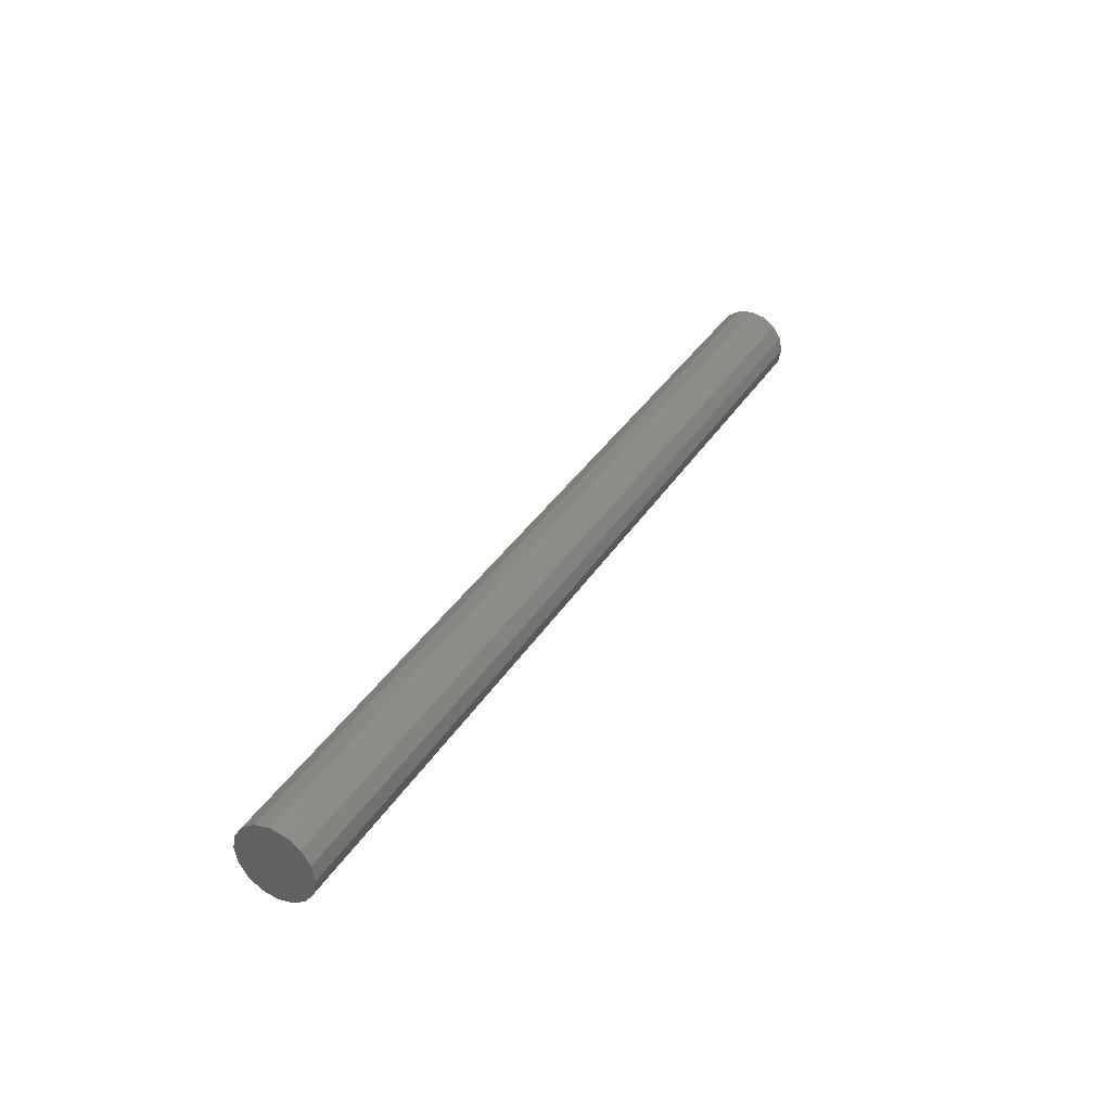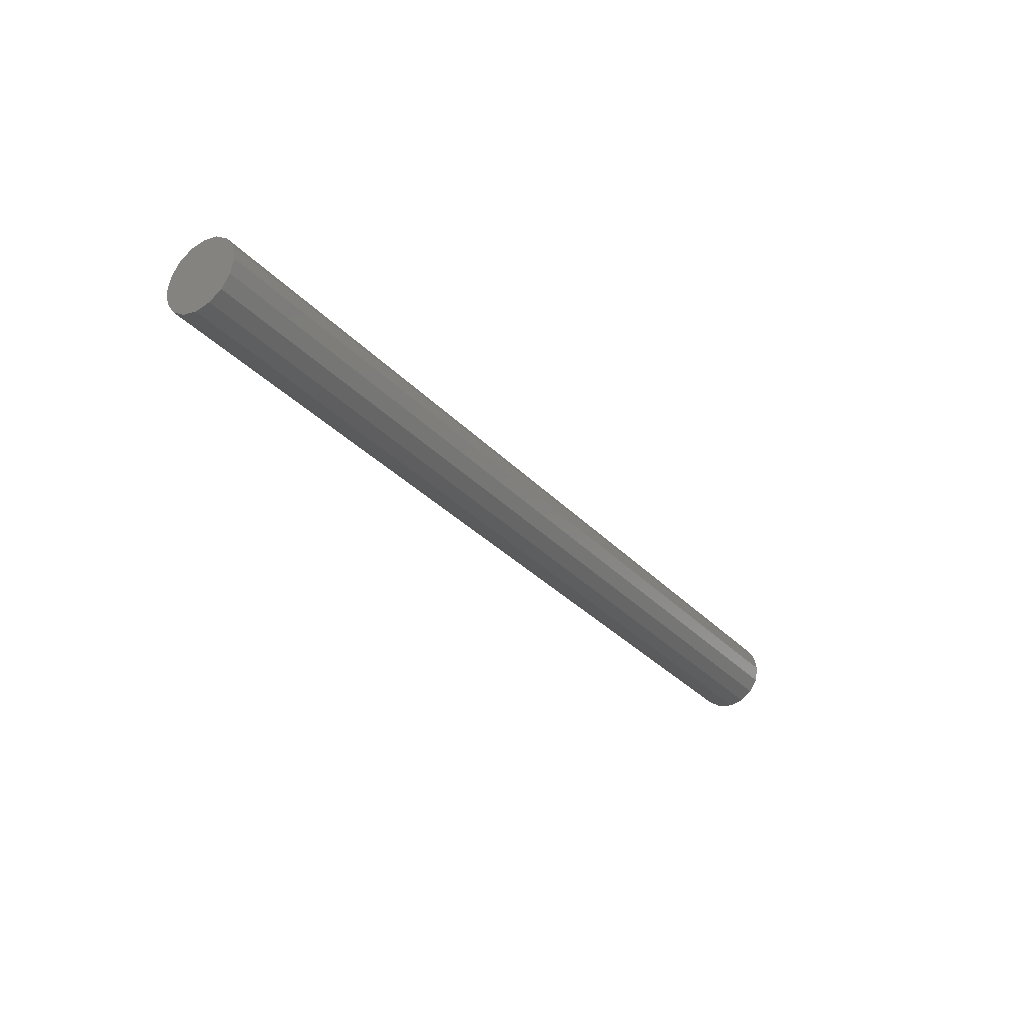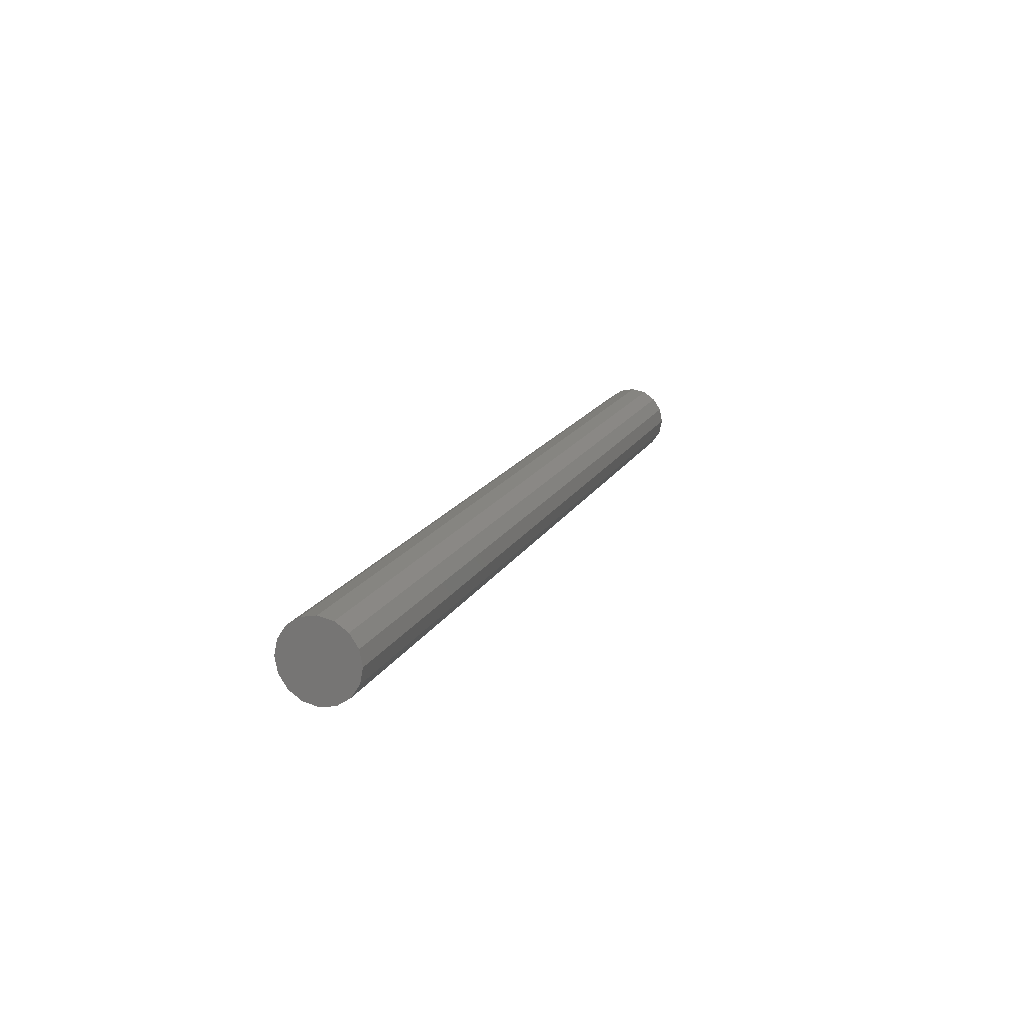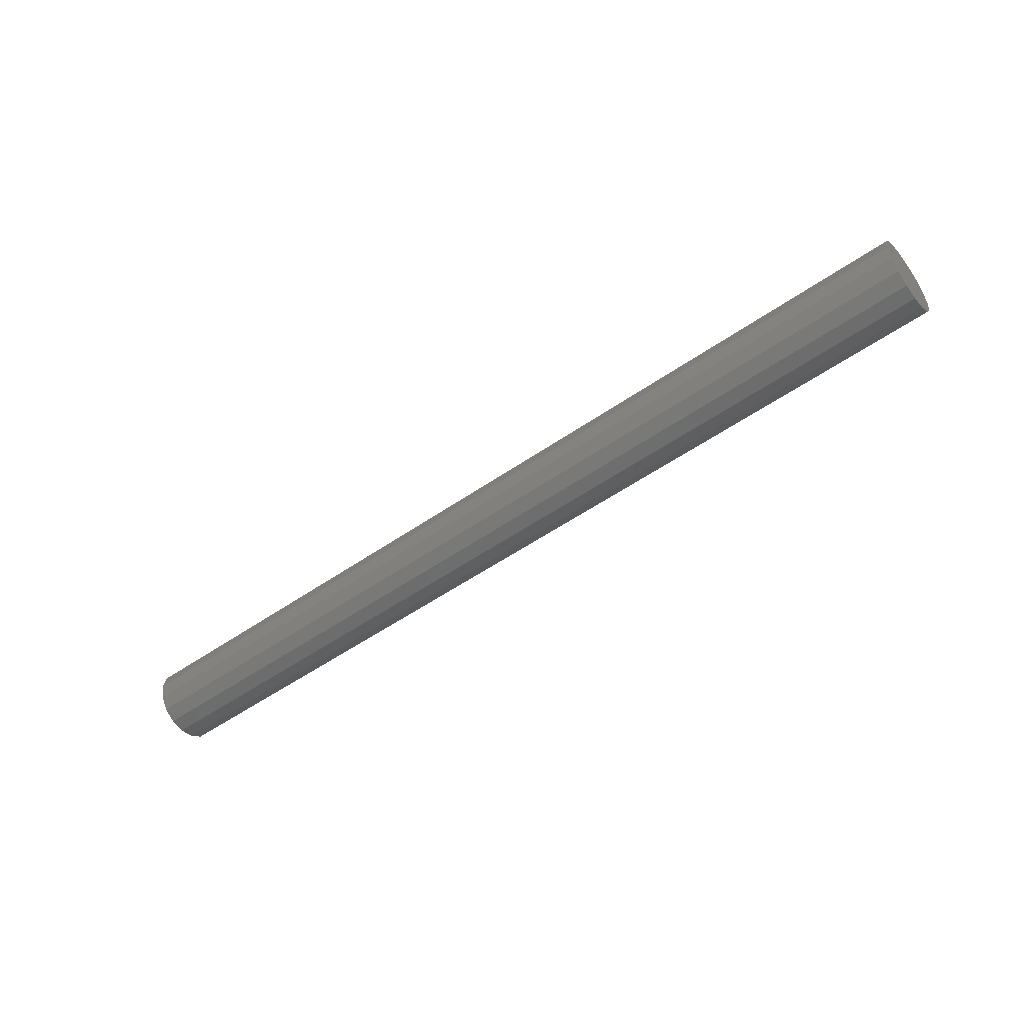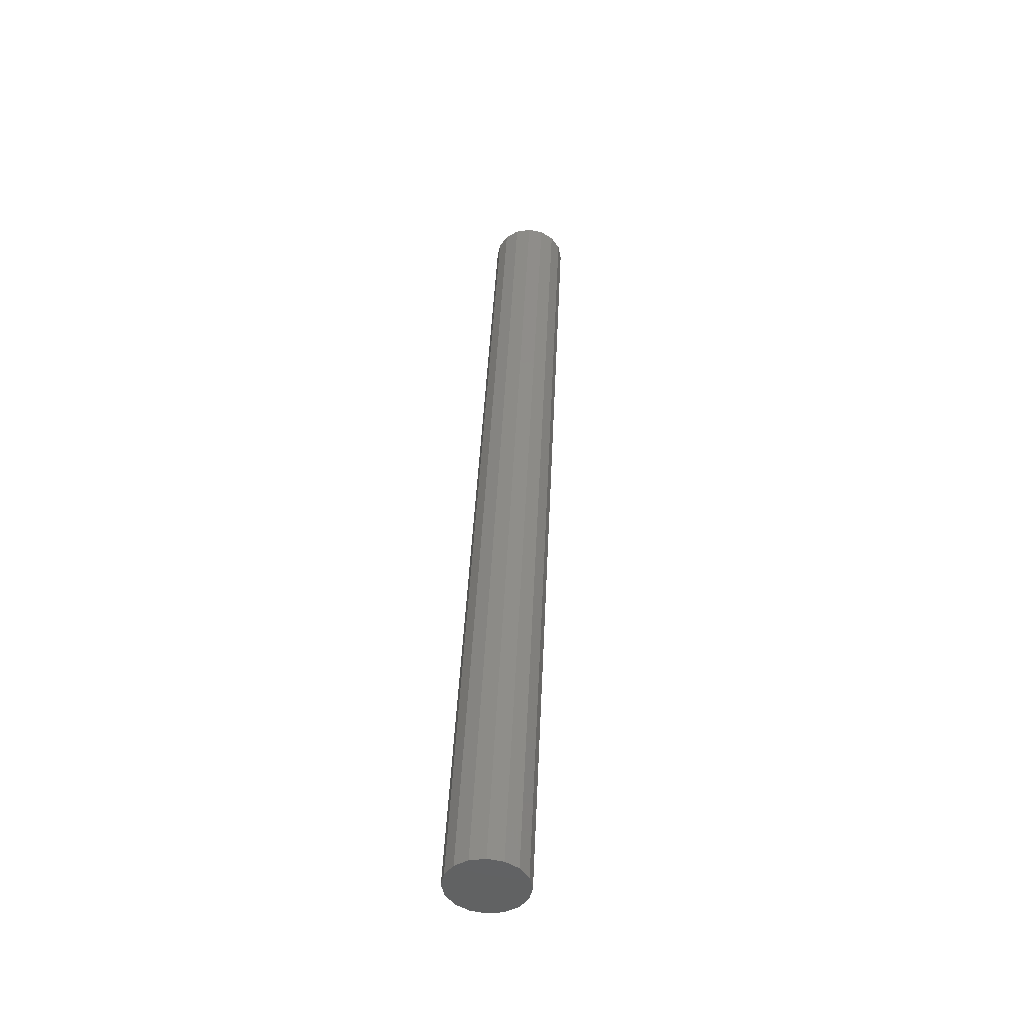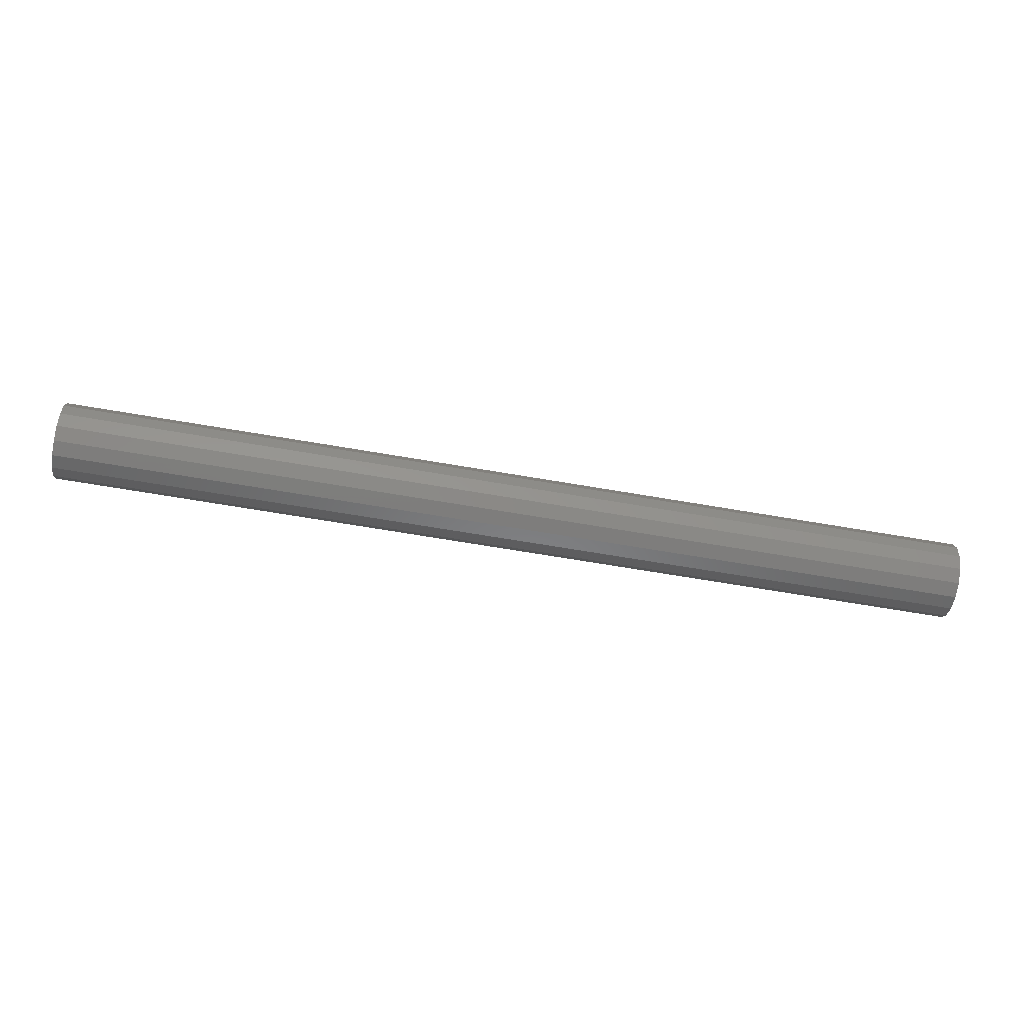
<metadata>
{"format":"stl","ext":"stl","renderer":"f3d","projection":"perspective","resolution":1024,"background":"white","views":[{"elev":35.9,"azim":118.1,"up":"+Y"},{"elev":-31.7,"azim":-55.3,"up":"+Z"},{"elev":15.7,"azim":109.3,"up":"+Z"},{"elev":-51.2,"azim":-142.6,"up":"+Y"},{"elev":42.6,"azim":-87.4,"up":"+Z"},{"elev":-66.1,"azim":170.2,"up":"+Z"}]}
</metadata>
<code>
# stl→obj: 38 verts, 64 faces
v 1.92 0.16 -0
v 1.92 0.1478 0.06123
v 1.92 0 0
v 1.92 0.1131 0.1131
v 1.92 0.06123 0.1478
v 1.92 0 0.16
v 1.92 -0.06123 0.1478
v 1.92 -0.1131 0.1131
v 1.92 -0.1478 0.06123
v 1.92 -0.16 0
v 1.92 -0.1478 -0.06123
v 1.92 -0.1131 -0.1131
v 1.92 -0.06123 -0.1478
v 1.92 -0 -0.16
v 1.92 0.06123 -0.1478
v 1.92 0.1131 -0.1131
v 1.92 0.1478 -0.06123
v 1.92 0.16 0
v -1.92 0.16 0
v -1.92 0.1478 -0.06123
v -1.92 0 0
v -1.92 0.1131 -0.1131
v -1.92 0.06123 -0.1478
v -1.92 0 -0.16
v -1.92 -0.06123 -0.1478
v -1.92 -0.1131 -0.1131
v -1.92 -0.1478 -0.06123
v -1.92 -0.16 -0
v -1.92 -0.1478 0.06123
v -1.92 -0.1131 0.1131
v -1.92 -0.06123 0.1478
v -1.92 -0 0.16
v -1.92 0.06123 0.1478
v -1.92 0.1131 0.1131
v -1.92 0.1478 0.06123
v 1.92 0 -0.16
v 1.92 -0.16 -0
v 1.92 -0 0.16
f 1 2 3
f 2 4 3
f 4 5 3
f 5 6 3
f 6 7 3
f 7 8 3
f 8 9 3
f 9 10 3
f 10 11 3
f 11 12 3
f 12 13 3
f 13 14 3
f 14 15 3
f 15 16 3
f 16 17 3
f 17 18 3
f 19 20 21
f 20 22 21
f 22 23 21
f 23 24 21
f 24 25 21
f 25 26 21
f 26 27 21
f 27 28 21
f 28 29 21
f 29 30 21
f 30 31 21
f 31 32 21
f 32 33 21
f 33 34 21
f 34 35 21
f 35 19 21
f 19 18 17
f 19 17 20
f 20 17 16
f 20 16 22
f 22 16 15
f 22 15 23
f 23 15 36
f 23 36 24
f 24 36 13
f 24 13 25
f 25 13 12
f 25 12 26
f 26 12 11
f 26 11 27
f 27 11 37
f 27 37 28
f 28 37 9
f 28 9 29
f 29 9 8
f 29 8 30
f 30 8 7
f 30 7 31
f 31 7 38
f 31 38 32
f 32 38 5
f 32 5 33
f 33 5 4
f 33 4 34
f 34 4 2
f 34 2 35
f 35 2 18
f 35 18 19

</code>
